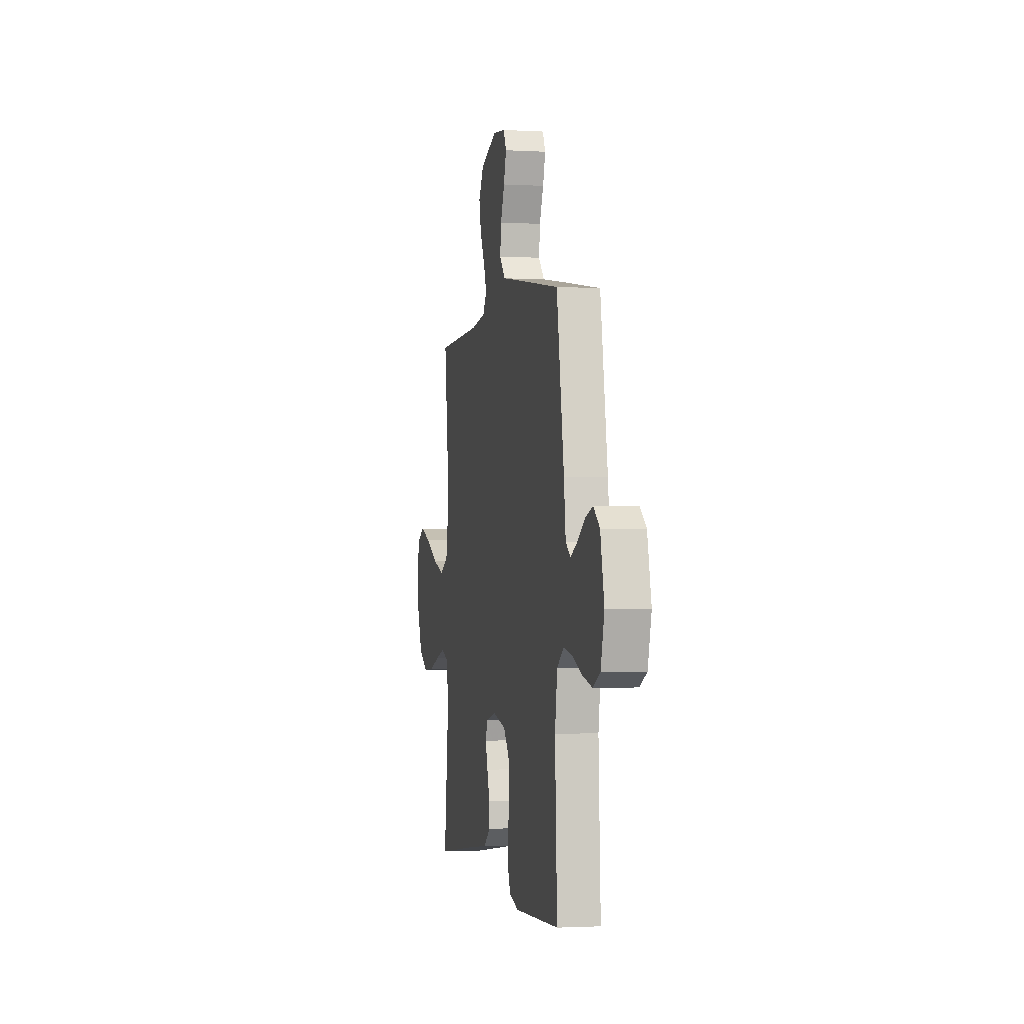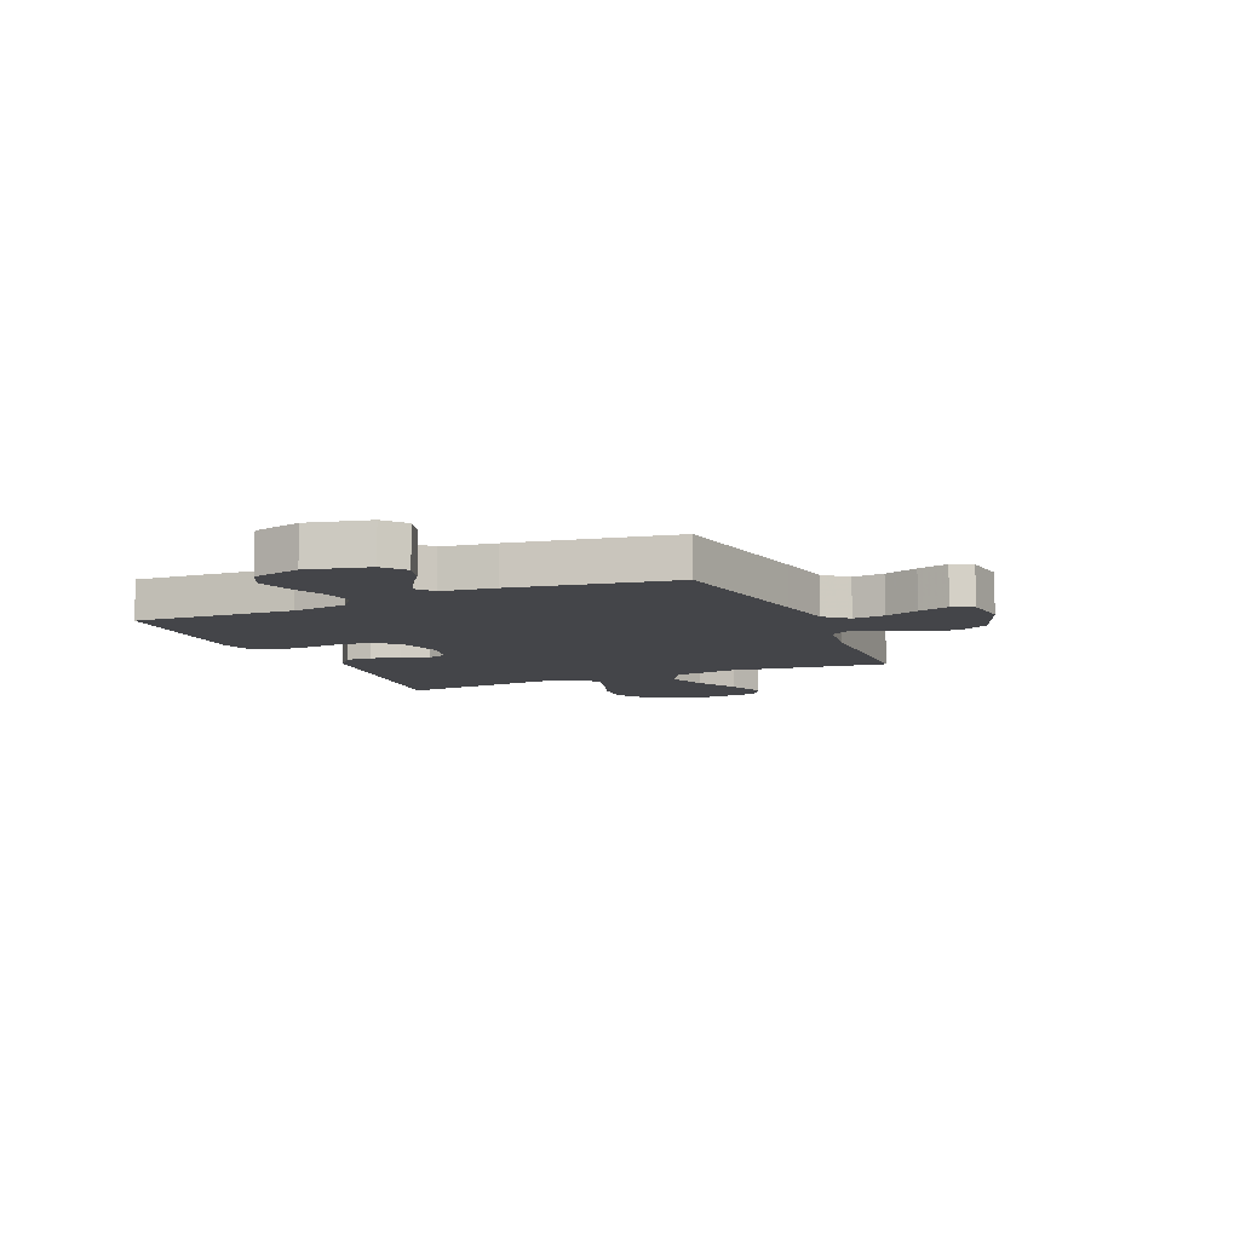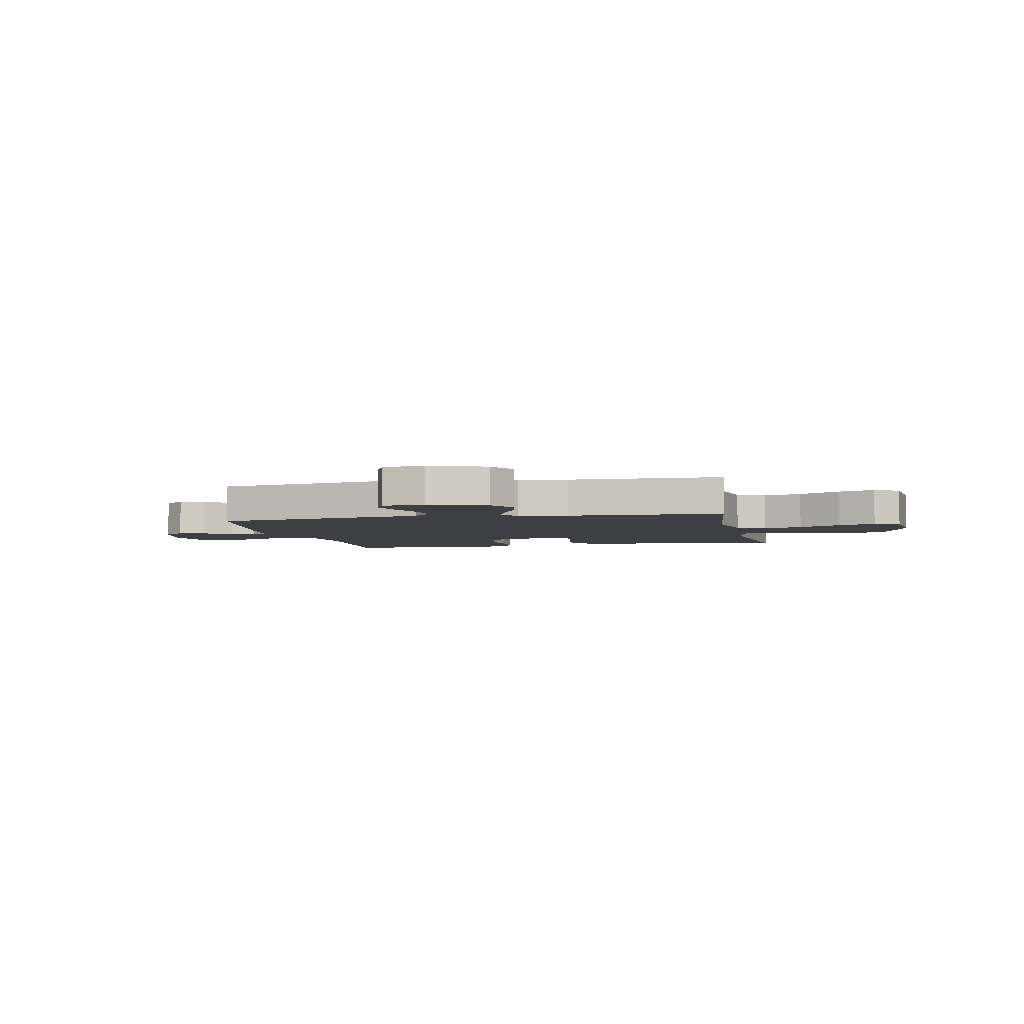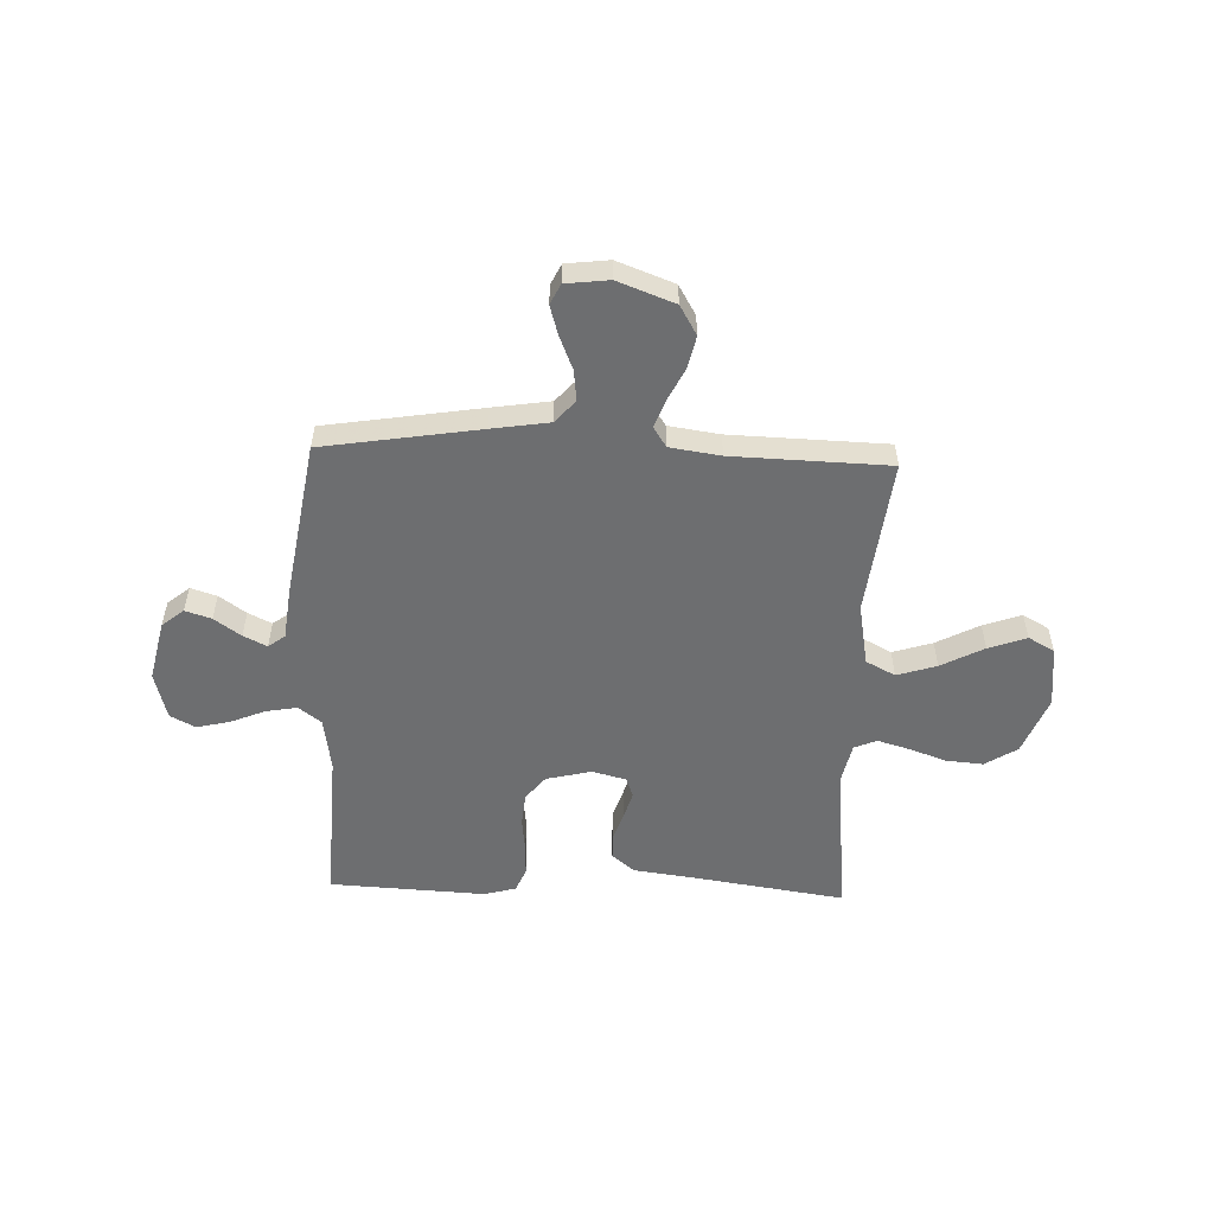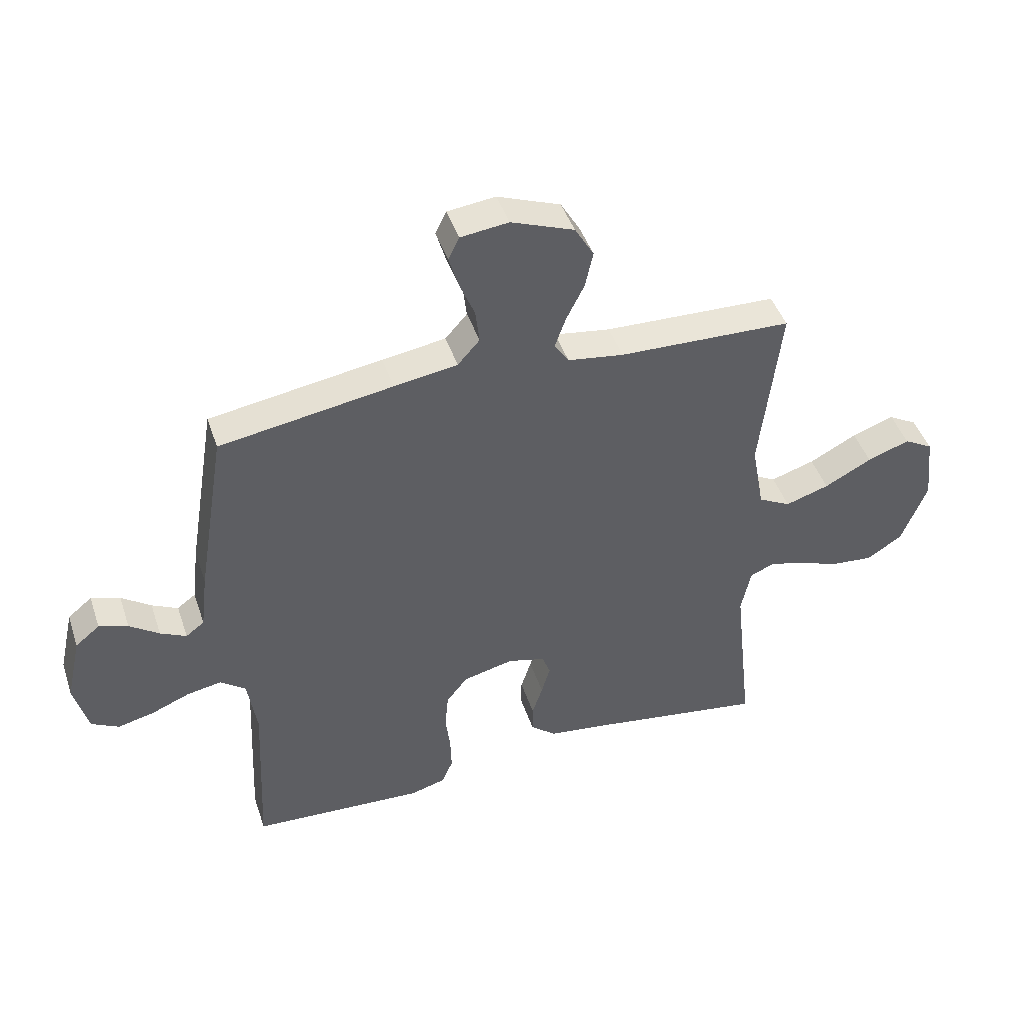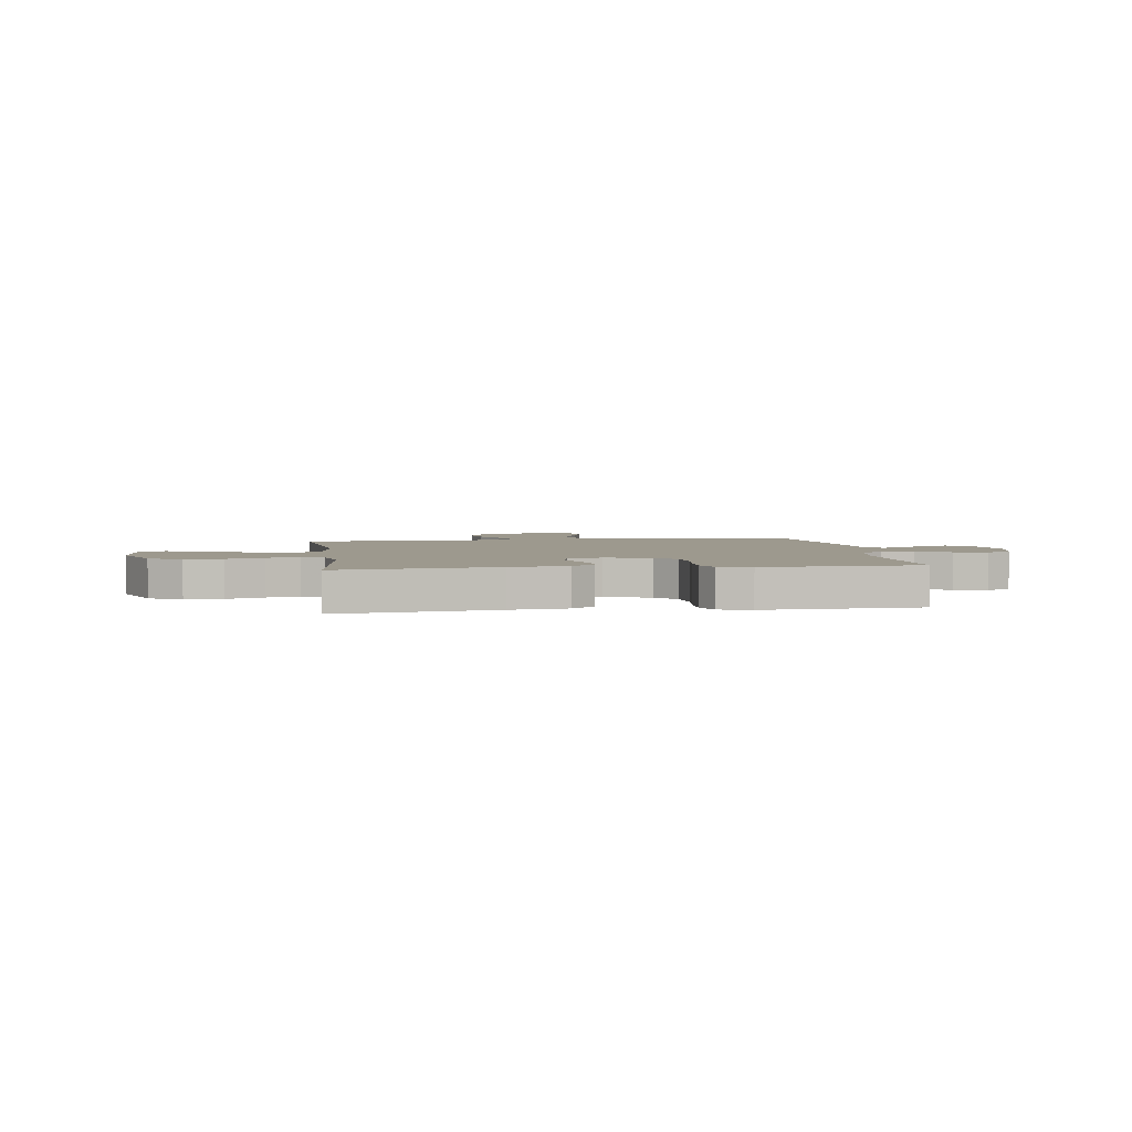
<metadata>
{"format":"obj","ext":"obj","renderer":"f3d","projection":"perspective","resolution":1024,"background":"white","views":[{"elev":-1.5,"azim":-101.7,"up":"+Z"},{"elev":-9.0,"azim":-66.8,"up":"+Y"},{"elev":-4.2,"azim":12.0,"up":"+Y"},{"elev":-54.2,"azim":-2.1,"up":"+Y"},{"elev":44.6,"azim":-18.1,"up":"+Z"},{"elev":3.3,"azim":172.0,"up":"+Y"}]}
</metadata>
<code>
v 0.5 0.07 -0.5
v 0.2 0.07 -0.456
v 0.09 0.07 -0.442
v 0.046 0.07 -0.406
v 0.046 0.07 -0.357
v 0.064 0.07 -0.302
v 0.079 0.07 -0.251
v 0.065 0.07 -0.213
v 0 0.07 -0.196
v -0.087 0.07 -0.217
v -0.124 0.07 -0.263
v -0.13 0.07 -0.326
v -0.122 0.07 -0.392
v -0.12 0.07 -0.453
v -0.139 0.07 -0.498
v -0.2 0.07 -0.515
v -0.5 0.07 -0.5
v -0.486 0.07 -0.2
v -0.502 0.07 -0.096
v -0.546 0.07 -0.063
v -0.606 0.07 -0.074
v -0.672 0.07 -0.101
v -0.735 0.07 -0.116
v -0.783 0.07 -0.091
v -0.807 0.07 0
v -0.781 0.07 0.116
v -0.739 0.07 0.15
v -0.689 0.07 0.134
v -0.638 0.07 0.098
v -0.593 0.07 0.076
v -0.561 0.07 0.1
v -0.549 0.07 0.2
v -0.5 0.07 0.5
v -0.2 0.07 0.548
v -0.09 0.07 0.565
v -0.052 0.07 0.608
v -0.059 0.07 0.667
v -0.085 0.07 0.73
v -0.102 0.07 0.787
v -0.083 0.07 0.826
v 0 0.07 0.836
v 0.109 0.07 0.795
v 0.142 0.07 0.739
v 0.128 0.07 0.676
v 0.097 0.07 0.614
v 0.078 0.07 0.561
v 0.103 0.07 0.523
v 0.2 0.07 0.509
v 0.5 0.07 0.5
v 0.465 0.07 0.2
v 0.487 0.07 0.081
v 0.543 0.07 0.052
v 0.619 0.07 0.076
v 0.701 0.07 0.119
v 0.774 0.07 0.145
v 0.824 0.07 0.117
v 0.837 0.07 0
v 0.793 0.07 -0.112
v 0.731 0.07 -0.151
v 0.66 0.07 -0.145
v 0.589 0.07 -0.12
v 0.527 0.07 -0.102
v 0.484 0.07 -0.12
v 0.467 0.07 -0.2
v 0.5 0 -0.5
v 0.2 0 -0.456
v 0.09 0 -0.442
v 0.046 0 -0.406
v 0.046 0 -0.357
v 0.064 0 -0.302
v 0.079 0 -0.251
v 0.065 0 -0.213
v 0 0 -0.196
v -0.087 0 -0.217
v -0.124 0 -0.263
v -0.13 0 -0.326
v -0.122 0 -0.392
v -0.12 0 -0.453
v -0.139 0 -0.498
v -0.2 0 -0.515
v -0.5 0 -0.5
v -0.486 0 -0.2
v -0.502 0 -0.096
v -0.546 0 -0.063
v -0.606 0 -0.074
v -0.672 0 -0.101
v -0.735 0 -0.116
v -0.783 0 -0.091
v -0.807 0 0
v -0.781 0 0.116
v -0.739 0 0.15
v -0.689 0 0.134
v -0.638 0 0.098
v -0.593 0 0.076
v -0.561 0 0.1
v -0.549 0 0.2
v -0.5 0 0.5
v -0.2 0 0.548
v -0.09 0 0.565
v -0.052 0 0.608
v -0.059 0 0.667
v -0.085 0 0.73
v -0.102 0 0.787
v -0.083 0 0.826
v 0 0 0.836
v 0.109 0 0.795
v 0.142 0 0.739
v 0.128 0 0.676
v 0.097 0 0.614
v 0.078 0 0.561
v 0.103 0 0.523
v 0.2 0 0.509
v 0.5 0 0.5
v 0.465 0 0.2
v 0.487 0 0.081
v 0.543 0 0.052
v 0.619 0 0.076
v 0.701 0 0.119
v 0.774 0 0.145
v 0.824 0 0.117
v 0.837 0 0
v 0.793 0 -0.112
v 0.731 0 -0.151
v 0.66 0 -0.145
v 0.589 0 -0.12
v 0.527 0 -0.102
v 0.484 0 -0.12
v 0.467 0 -0.2
f 58 59 60 61
f 58 61 62
f 57 58 62
f 56 57 62
f 53 54 55 56
f 52 53 56 62
f 51 52 62 63
f 48 49 50
f 47 48 50 51
f 42 43 44 45
f 42 45 46
f 41 42 46
f 40 41 46
f 37 38 39 40
f 37 40 46
f 36 37 46 47
f 32 33 34 35
f 31 32 35
f 26 27 28 29
f 26 29 30
f 25 26 30
f 24 25 30
f 21 22 23 24
f 20 21 24 30
f 19 20 30 31
f 15 16 17 18
f 15 18 19
f 12 13 14 15
f 12 15 19 31
f 3 4 5 6
f 2 3 6 7
f 64 1 2 7
f 63 64 7 8
f 51 63 8 9
f 35 36 47 51
f 35 51 9 10
f 11 12 31 35
f 10 11 35
f 125 124 123 122
f 126 125 122
f 126 122 121
f 126 121 120
f 120 119 118 117
f 126 120 117 116
f 127 126 116 115
f 114 113 112
f 115 114 112 111
f 109 108 107 106
f 110 109 106
f 110 106 105
f 110 105 104
f 104 103 102 101
f 110 104 101
f 111 110 101 100
f 99 98 97 96
f 99 96 95
f 93 92 91 90
f 94 93 90
f 94 90 89
f 94 89 88
f 88 87 86 85
f 94 88 85 84
f 95 94 84 83
f 82 81 80 79
f 83 82 79
f 79 78 77 76
f 95 83 79 76
f 70 69 68 67
f 71 70 67 66
f 71 66 65 128
f 72 71 128 127
f 73 72 127 115
f 115 111 100 99
f 74 73 115 99
f 99 95 76 75
f 99 75 74
f 1 65 66 2
f 2 66 67 3
f 3 67 68 4
f 4 68 69 5
f 5 69 70 6
f 6 70 71 7
f 7 71 72 8
f 8 72 73 9
f 9 73 74 10
f 10 74 75 11
f 11 75 76 12
f 12 76 77 13
f 13 77 78 14
f 14 78 79 15
f 15 79 80 16
f 16 80 81 17
f 17 81 82 18
f 18 82 83 19
f 19 83 84 20
f 20 84 85 21
f 21 85 86 22
f 22 86 87 23
f 23 87 88 24
f 24 88 89 25
f 25 89 90 26
f 26 90 91 27
f 27 91 92 28
f 28 92 93 29
f 29 93 94 30
f 30 94 95 31
f 31 95 96 32
f 32 96 97 33
f 33 97 98 34
f 34 98 99 35
f 35 99 100 36
f 36 100 101 37
f 37 101 102 38
f 38 102 103 39
f 39 103 104 40
f 40 104 105 41
f 41 105 106 42
f 42 106 107 43
f 43 107 108 44
f 44 108 109 45
f 45 109 110 46
f 46 110 111 47
f 47 111 112 48
f 48 112 113 49
f 49 113 114 50
f 50 114 115 51
f 51 115 116 52
f 52 116 117 53
f 53 117 118 54
f 54 118 119 55
f 55 119 120 56
f 56 120 121 57
f 57 121 122 58
f 58 122 123 59
f 59 123 124 60
f 60 124 125 61
f 61 125 126 62
f 62 126 127 63
f 63 127 128 64
f 64 128 65 1

</code>
